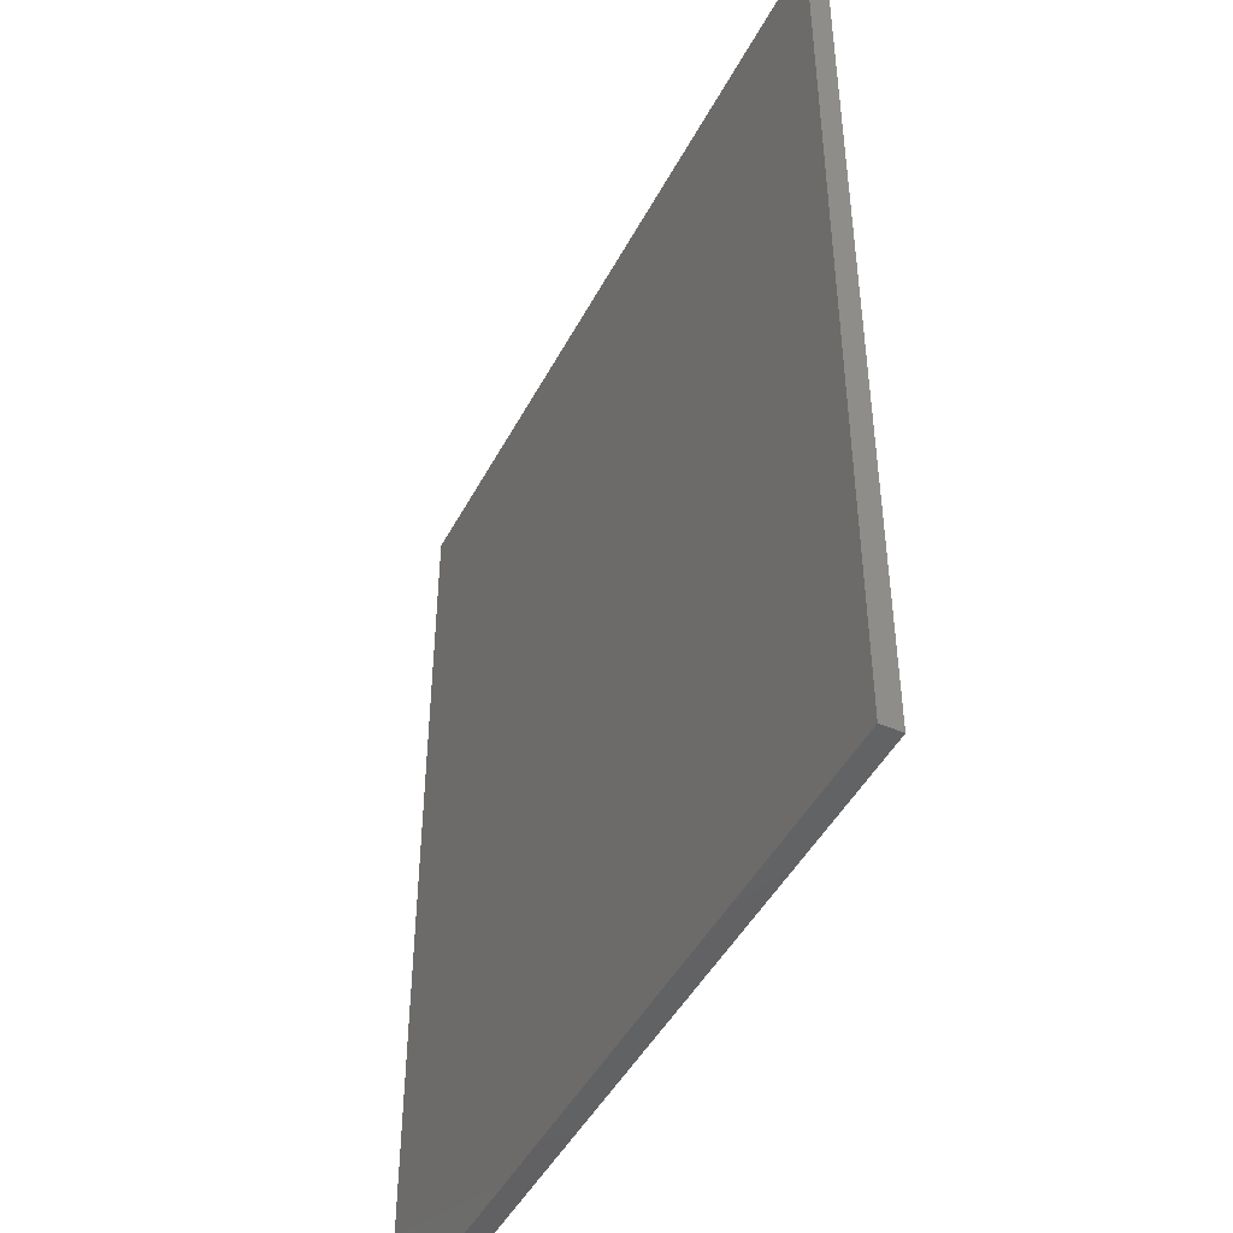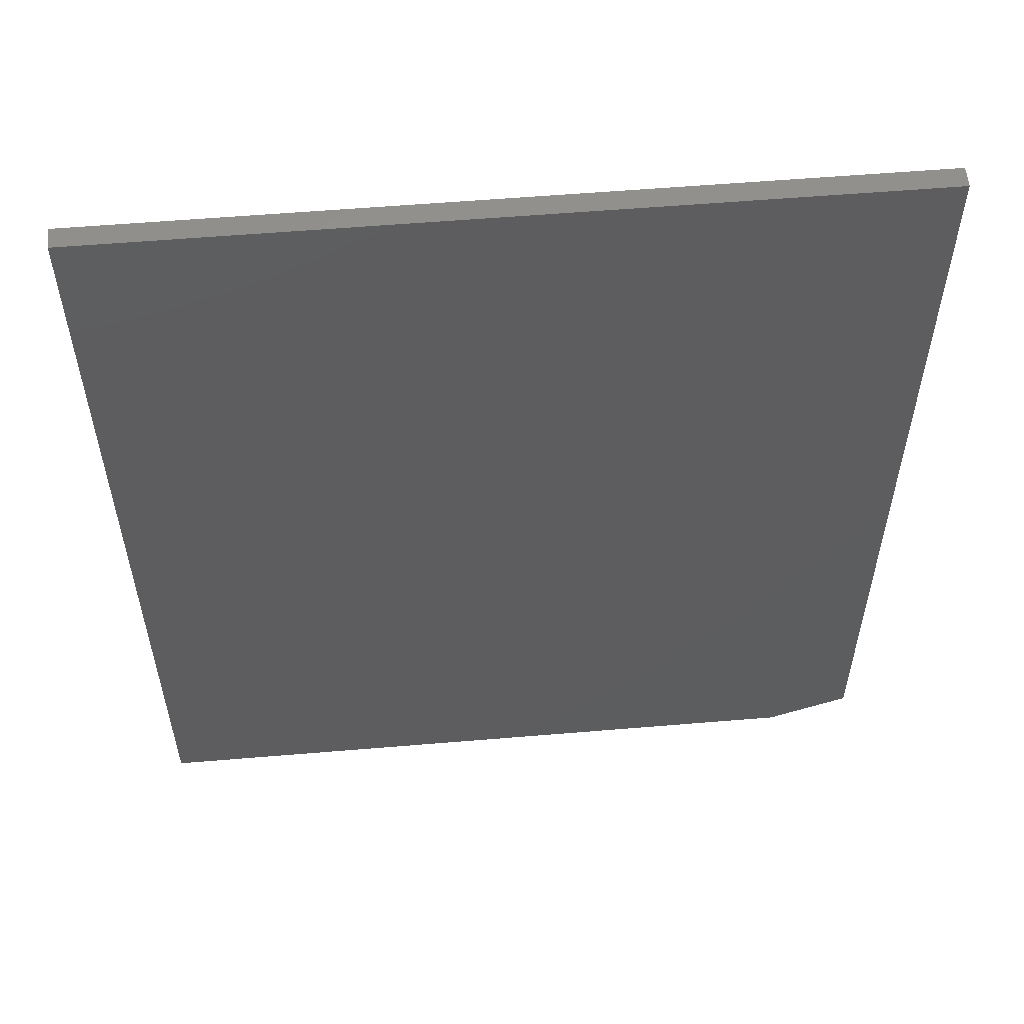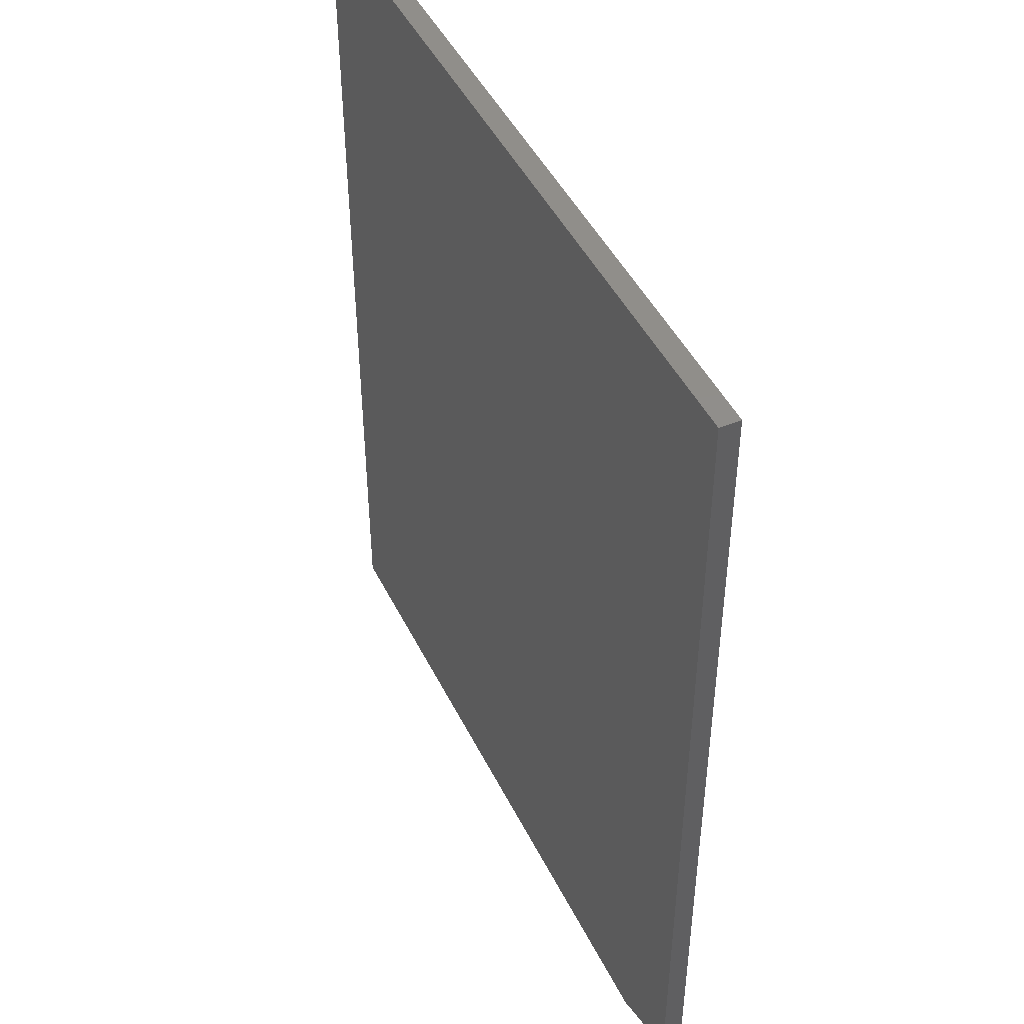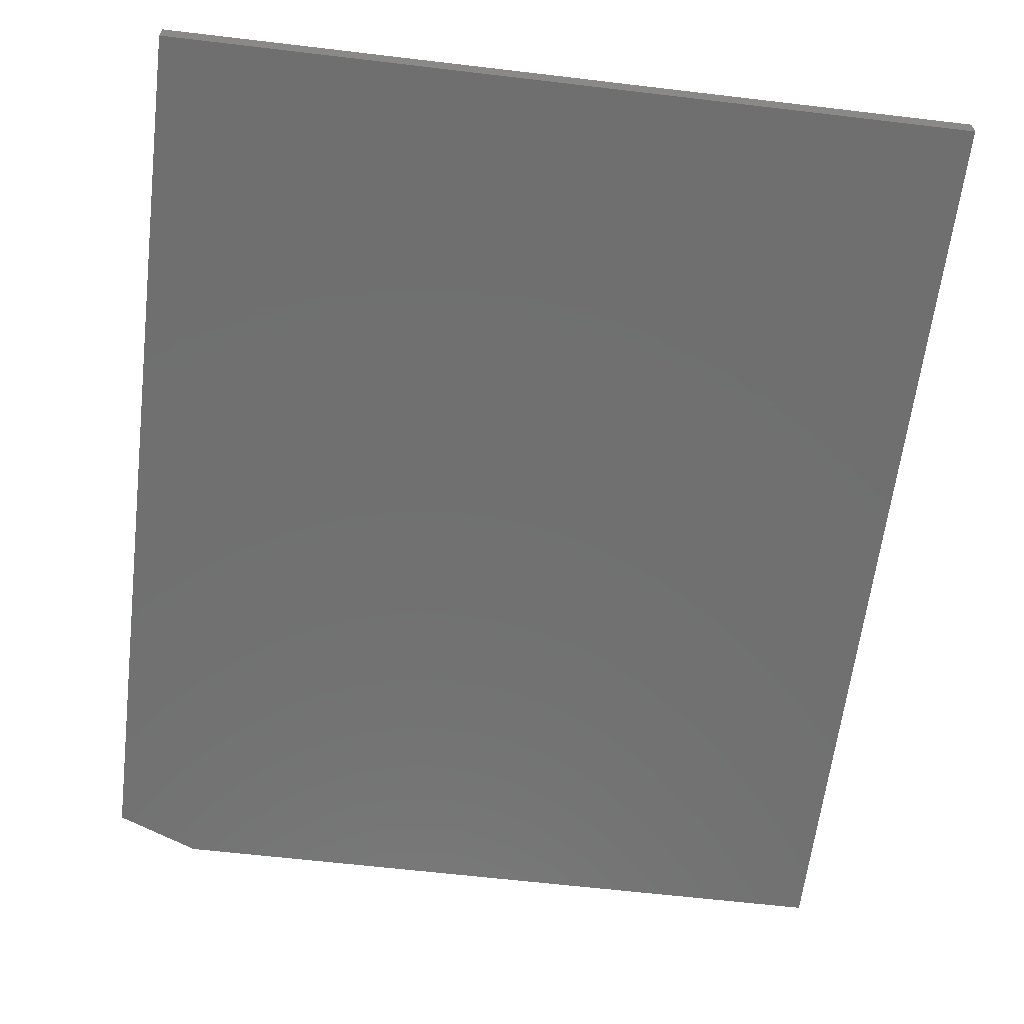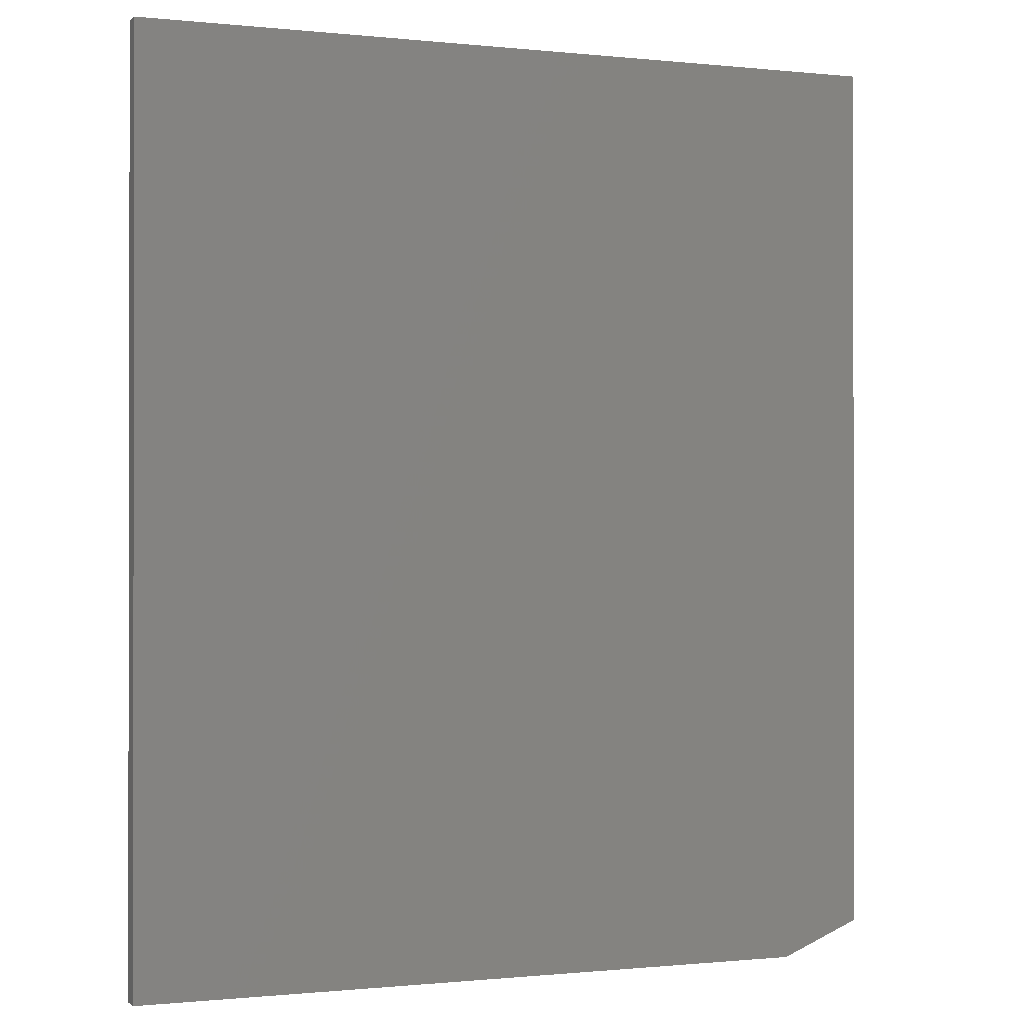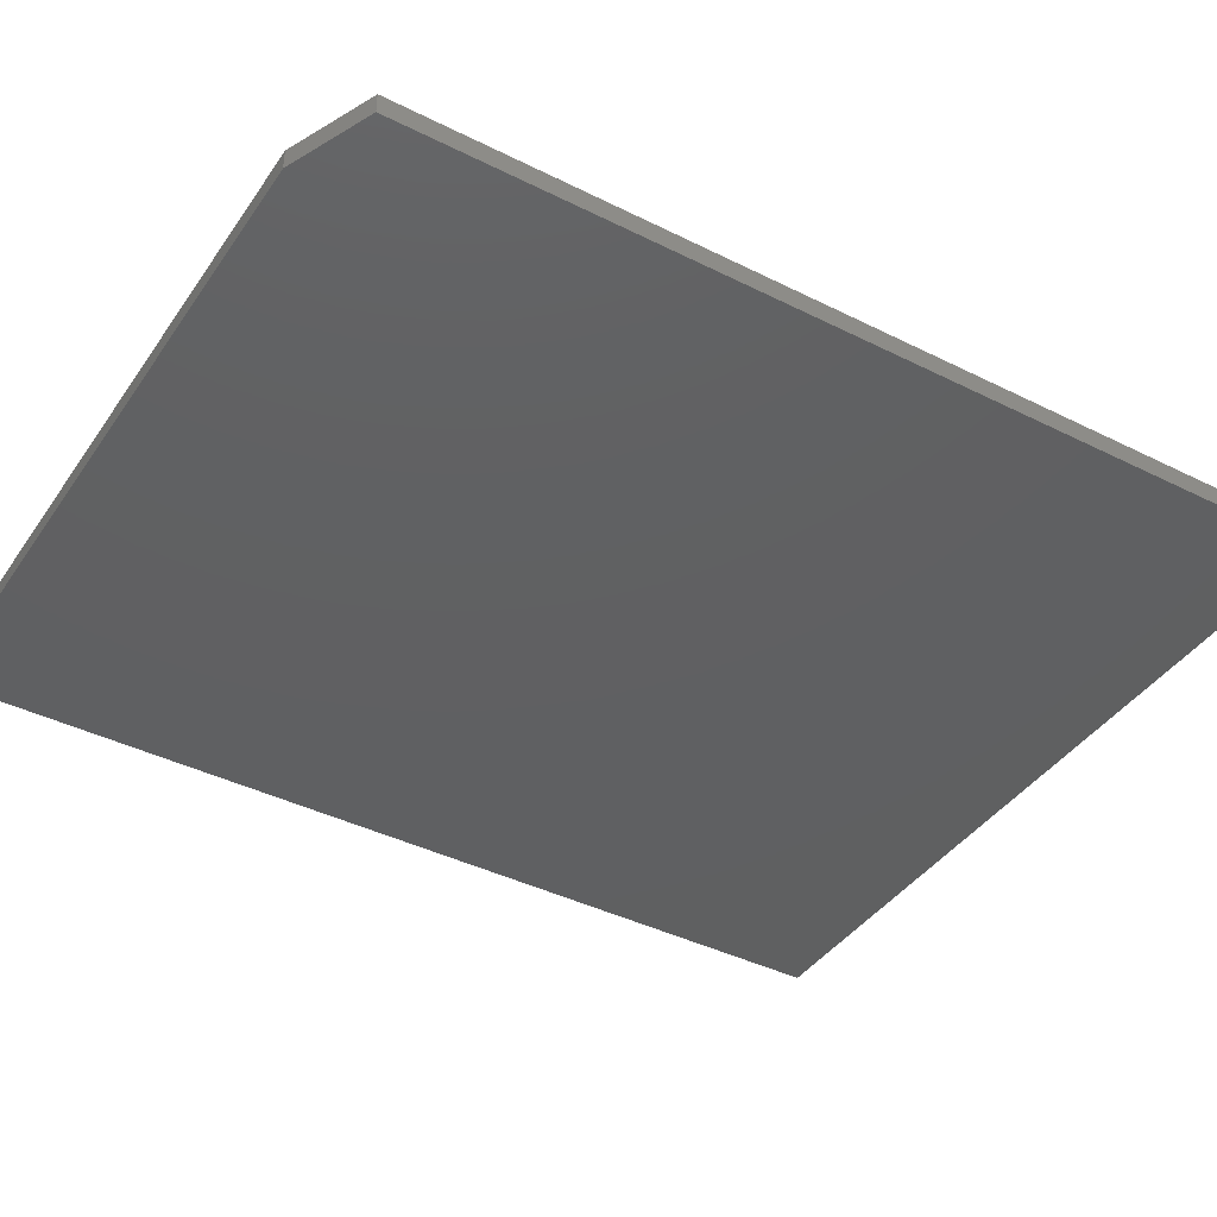
<metadata>
{"format":"stl","ext":"stl","renderer":"f3d","projection":"perspective","resolution":1024,"background":"white","views":[{"elev":-46.4,"azim":-116.6,"up":"+Y"},{"elev":56.7,"azim":-5.0,"up":"+Y"},{"elev":46.5,"azim":64.7,"up":"+Y"},{"elev":-61.8,"azim":173.1,"up":"+Z"},{"elev":-0.6,"azim":-21.7,"up":"+Y"},{"elev":-40.9,"azim":58.6,"up":"+Z"}]}
</metadata>
<code>
# stl→obj: 10 verts, 16 faces
v 0.3979 0.75 0.02344
v -0.4922 0.75 0.02344
v 0.3979 -0.2812 0.02344
v -0.4922 -0.3203 0.02344
v 0.3041 -0.3203 0.02344
v 0.3041 -0.3203 0
v -0.4922 -0.3203 0
v 0.3979 -0.2812 0
v -0.4922 0.75 0
v 0.3979 0.75 0
f 1 2 3
f 3 2 4
f 3 4 5
f 6 7 8
f 8 7 9
f 8 9 10
f 3 8 1
f 1 8 10
f 4 7 5
f 5 7 6
f 3 5 8
f 8 5 6
f 2 9 4
f 4 9 7
f 1 10 2
f 2 10 9

</code>
